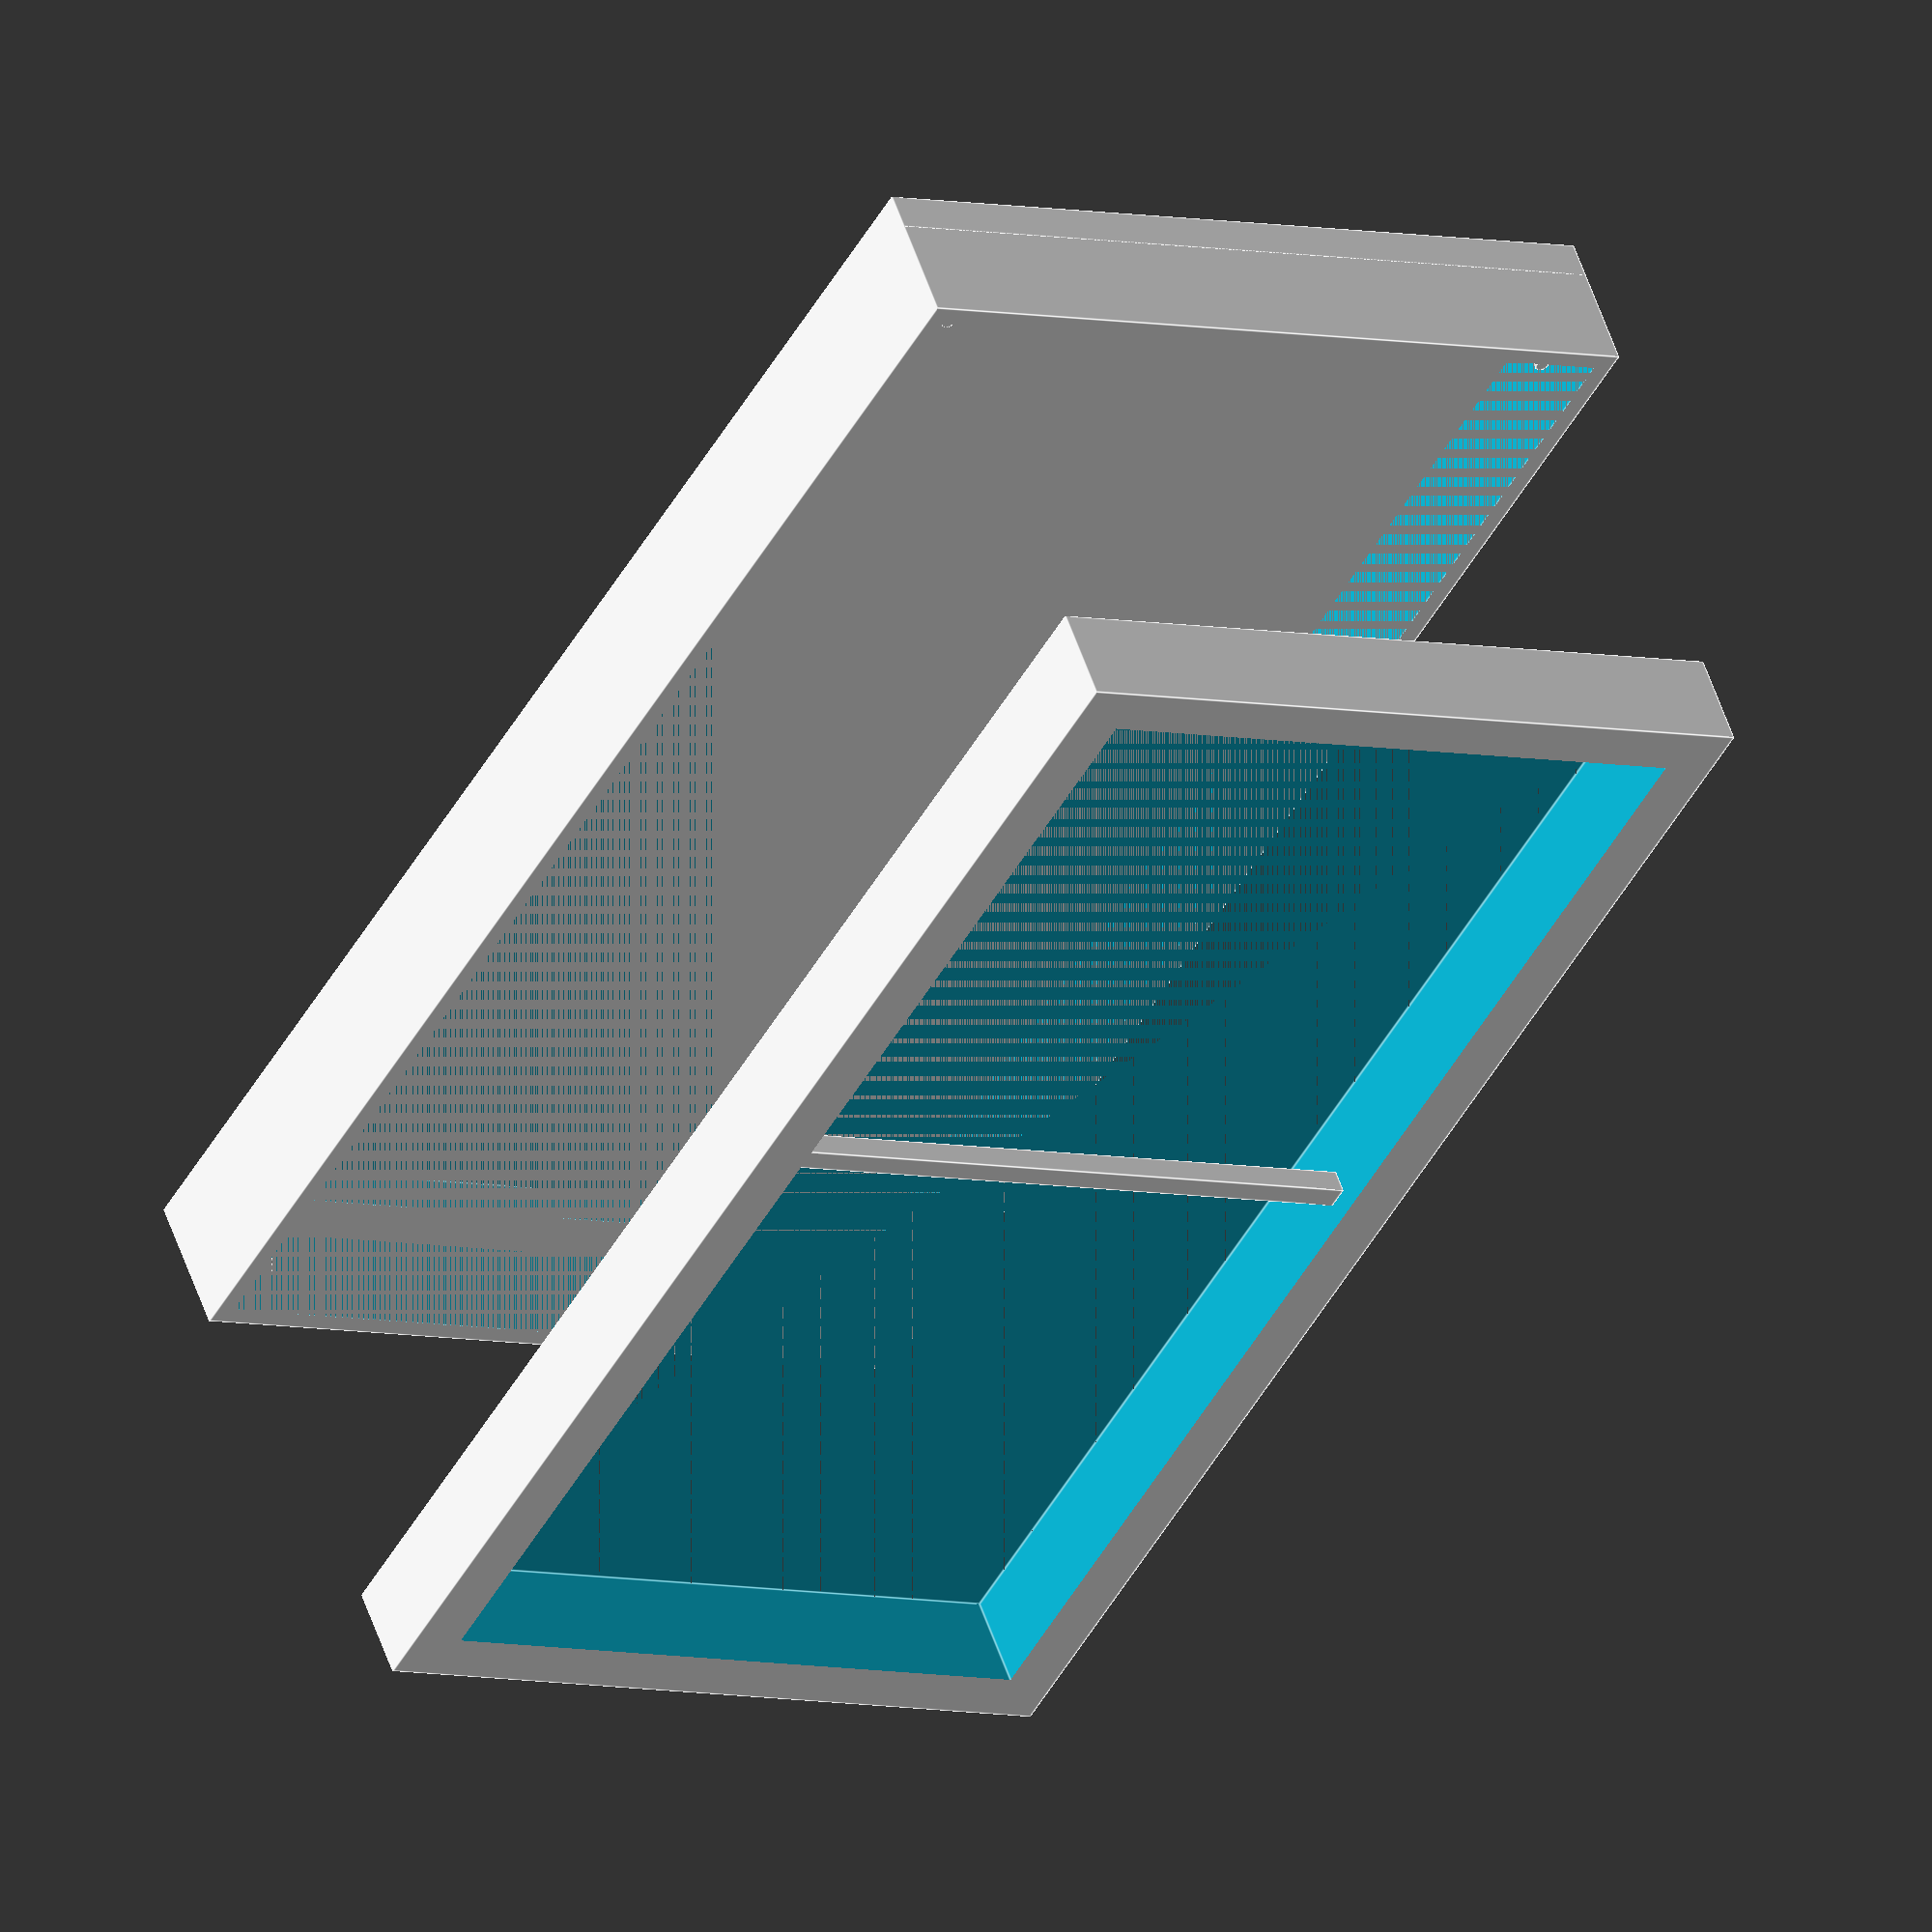
<openscad>
filter_width = 170; 
filter_depth = 330;
filter_height = 30; 

fabric_thickness = 1.5;
inner_frame_thickness = 11;
inner_frame_height = 22;

middle_bar_thickness = 5;

outer_frame_thickness = 4;
bottom_thickness = filter_height - inner_frame_height;

stick_height = 2 * inner_frame_height / 3;
stick_thickness = 3;
stick_hole_margin = 0.5;

display_lift = 100;

//
// upper part
//

translate([outer_frame_thickness + fabric_thickness, 
           outer_frame_thickness + fabric_thickness, 
           outer_frame_thickness * 2 + display_lift]) {
    
    // inner frame
    difference() {
        cube([filter_width - outer_frame_thickness * 2 - fabric_thickness * 2, 
              filter_depth - outer_frame_thickness * 2 - fabric_thickness * 2, 
              inner_frame_height- fabric_thickness]);
        union() {
            translate([inner_frame_thickness, 
                       inner_frame_thickness, 
                       0])
                cube([filter_width - inner_frame_thickness * 2 - outer_frame_thickness * 2 - fabric_thickness * 2, 
                      filter_depth - inner_frame_thickness * 2 - outer_frame_thickness * 2 - fabric_thickness * 2, 
                      inner_frame_height]
                );
            
            // stick holes
            translate([inner_frame_thickness / 2, 
                       inner_frame_thickness / 2, 
                       0])
                stick_hole();
            translate([filter_width - outer_frame_thickness * 2 - fabric_thickness * 2 - inner_frame_thickness / 2, 
                       inner_frame_thickness / 2, 
                       0])
                stick_hole();
            translate([inner_frame_thickness / 2, 
                       filter_depth - outer_frame_thickness * 2 - fabric_thickness * 2 - inner_frame_thickness / 2, 
                       0])
                stick_hole();
            translate([filter_width - outer_frame_thickness * 2 - fabric_thickness * 2 - inner_frame_thickness / 2, 
                       filter_depth - outer_frame_thickness * 2 - fabric_thickness * 2 - inner_frame_thickness / 2, 
                       0])
                stick_hole();
        }
    }

    // middle bar
    translate([inner_frame_thickness, 
               filter_depth / 2 - inner_frame_thickness, 
               inner_frame_height / 2])
        cube([filter_width - inner_frame_thickness * 2 - outer_frame_thickness * 2, 
              middle_bar_thickness, 
              middle_bar_thickness]);
    
}


//
// lower part
//

module stick() {
    cylinder(stick_height + fabric_thickness, 
             stick_thickness / 2, 
             stick_thickness / 2, 
             $fn=8);
}

module stick_hole() {
    cylinder(stick_height + stick_hole_margin, 
             stick_thickness / 2 + stick_hole_margin / 2, 
             stick_thickness / 2 + stick_hole_margin / 2, 
             $fn=8);
}

translate([0, 0, 0]) {

    // outer frame
    difference() {
        cube([filter_width, 
              filter_depth, 
              filter_height]);
        translate([outer_frame_thickness, 
                   outer_frame_thickness, 
                   0])
            cube([filter_width - outer_frame_thickness * 2, 
                  filter_depth - outer_frame_thickness * 2, 
                  filter_height]
            );
    }
    
    // bottom
    difference() {
        cube([filter_width, 
              filter_depth, 
              bottom_thickness]);
        translate([outer_frame_thickness + inner_frame_thickness, 
                   outer_frame_thickness + inner_frame_thickness, 
                   0])
            cube([filter_width - outer_frame_thickness * 2 - inner_frame_thickness * 2, 
                  filter_depth - outer_frame_thickness * 2 - inner_frame_thickness * 2, 
                  bottom_thickness]
            );
    }
    
    // sticks
    translate([outer_frame_thickness + inner_frame_thickness / 2 + fabric_thickness, 
               outer_frame_thickness + inner_frame_thickness / 2 + fabric_thickness, 
               bottom_thickness])
        stick();
    translate([filter_width - outer_frame_thickness - inner_frame_thickness / 2 - fabric_thickness, 
               outer_frame_thickness + inner_frame_thickness / 2 + fabric_thickness, 
               bottom_thickness])
        stick();
    translate([outer_frame_thickness + inner_frame_thickness / 2 + fabric_thickness, 
               filter_depth - outer_frame_thickness - inner_frame_thickness / 2 - fabric_thickness, 
               bottom_thickness])
        stick();
    translate([filter_width - outer_frame_thickness - inner_frame_thickness / 2 - fabric_thickness, 
               filter_depth - outer_frame_thickness - inner_frame_thickness / 2 - fabric_thickness,
               bottom_thickness])
        stick();
}
</openscad>
<views>
elev=125.9 azim=28.8 roll=198.3 proj=o view=edges
</views>
